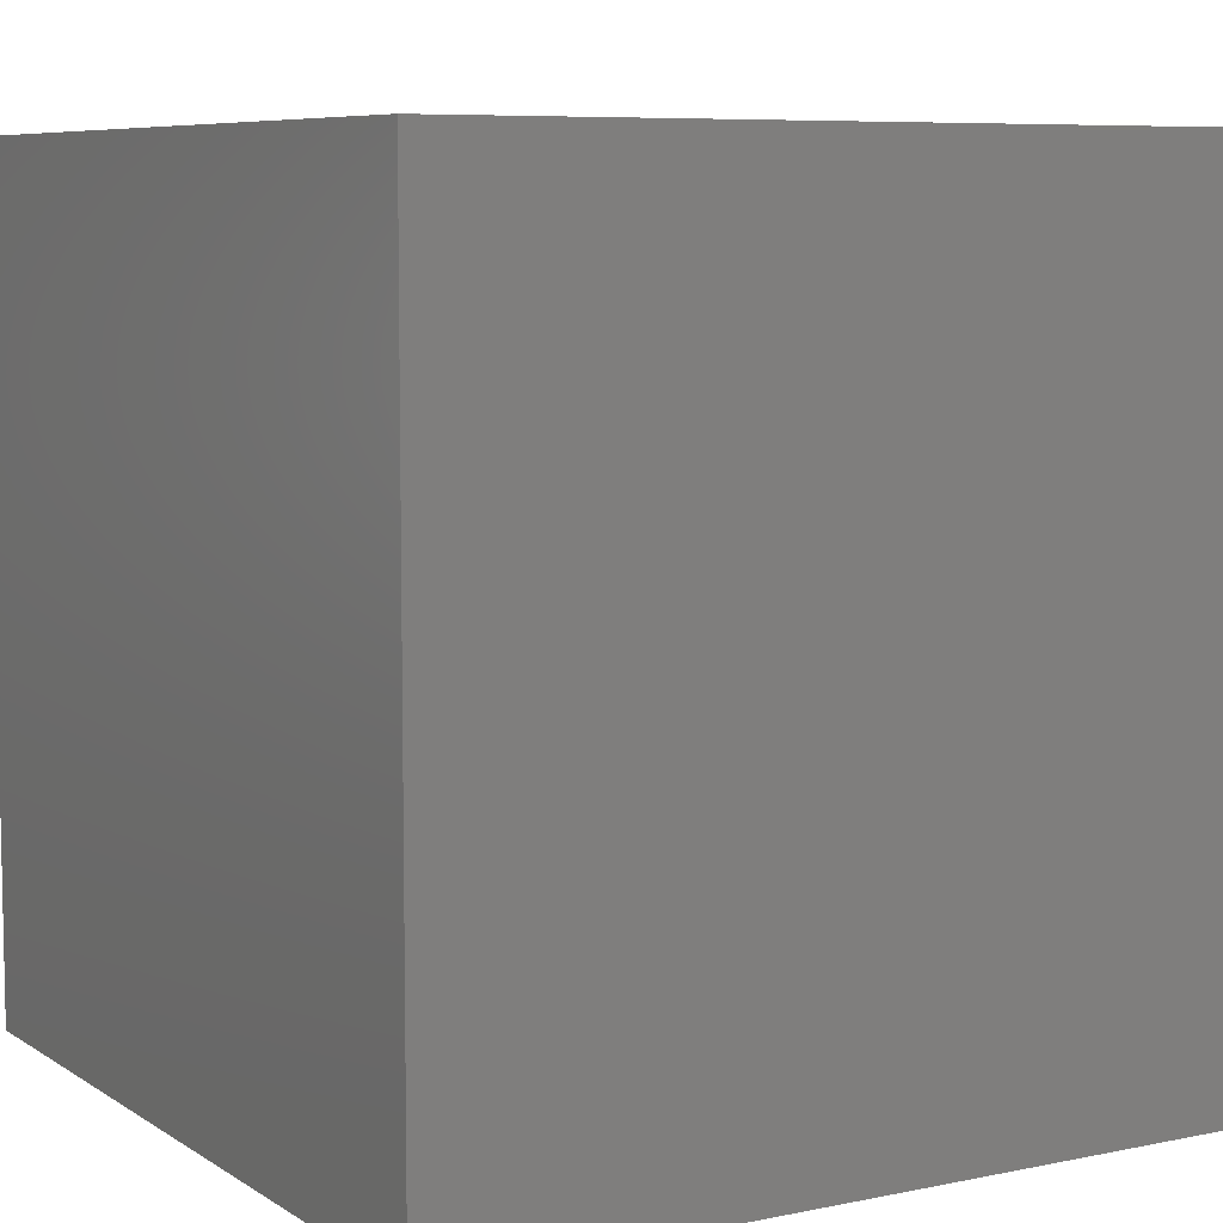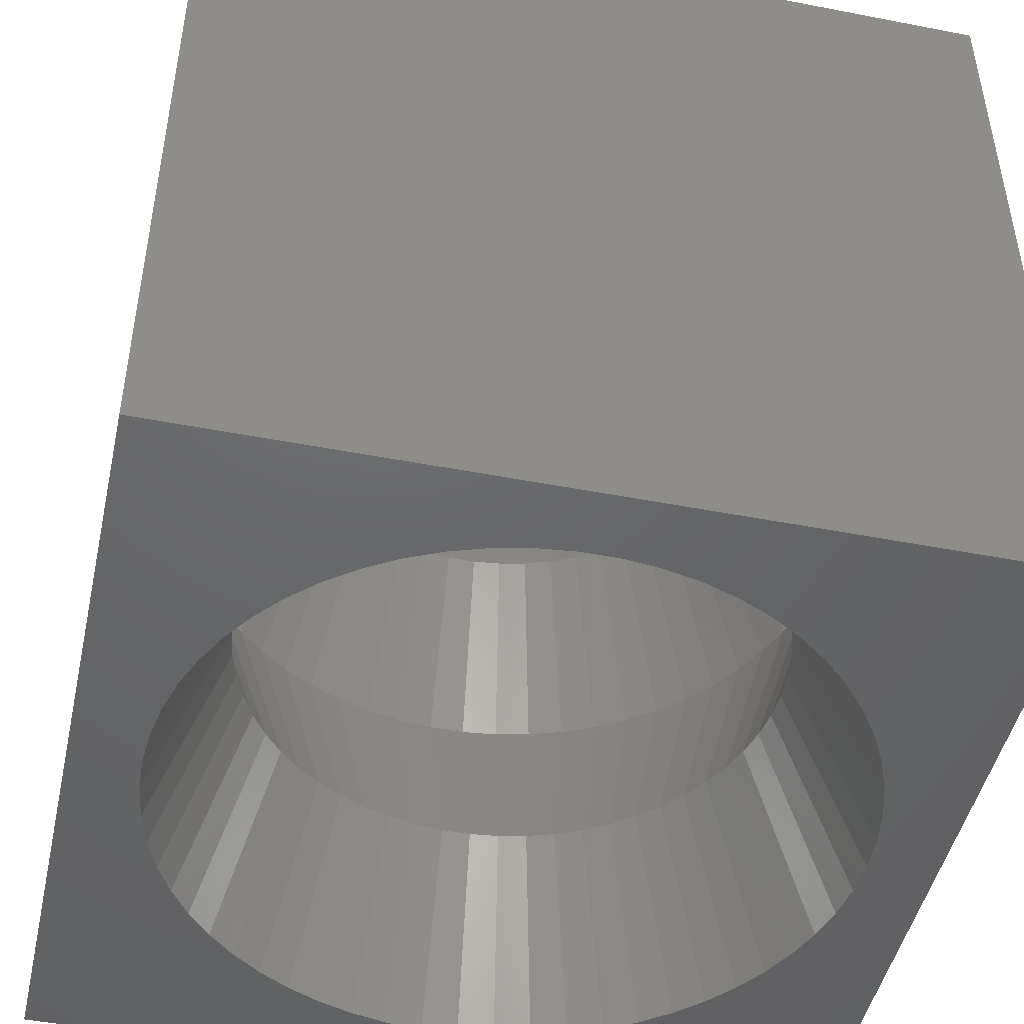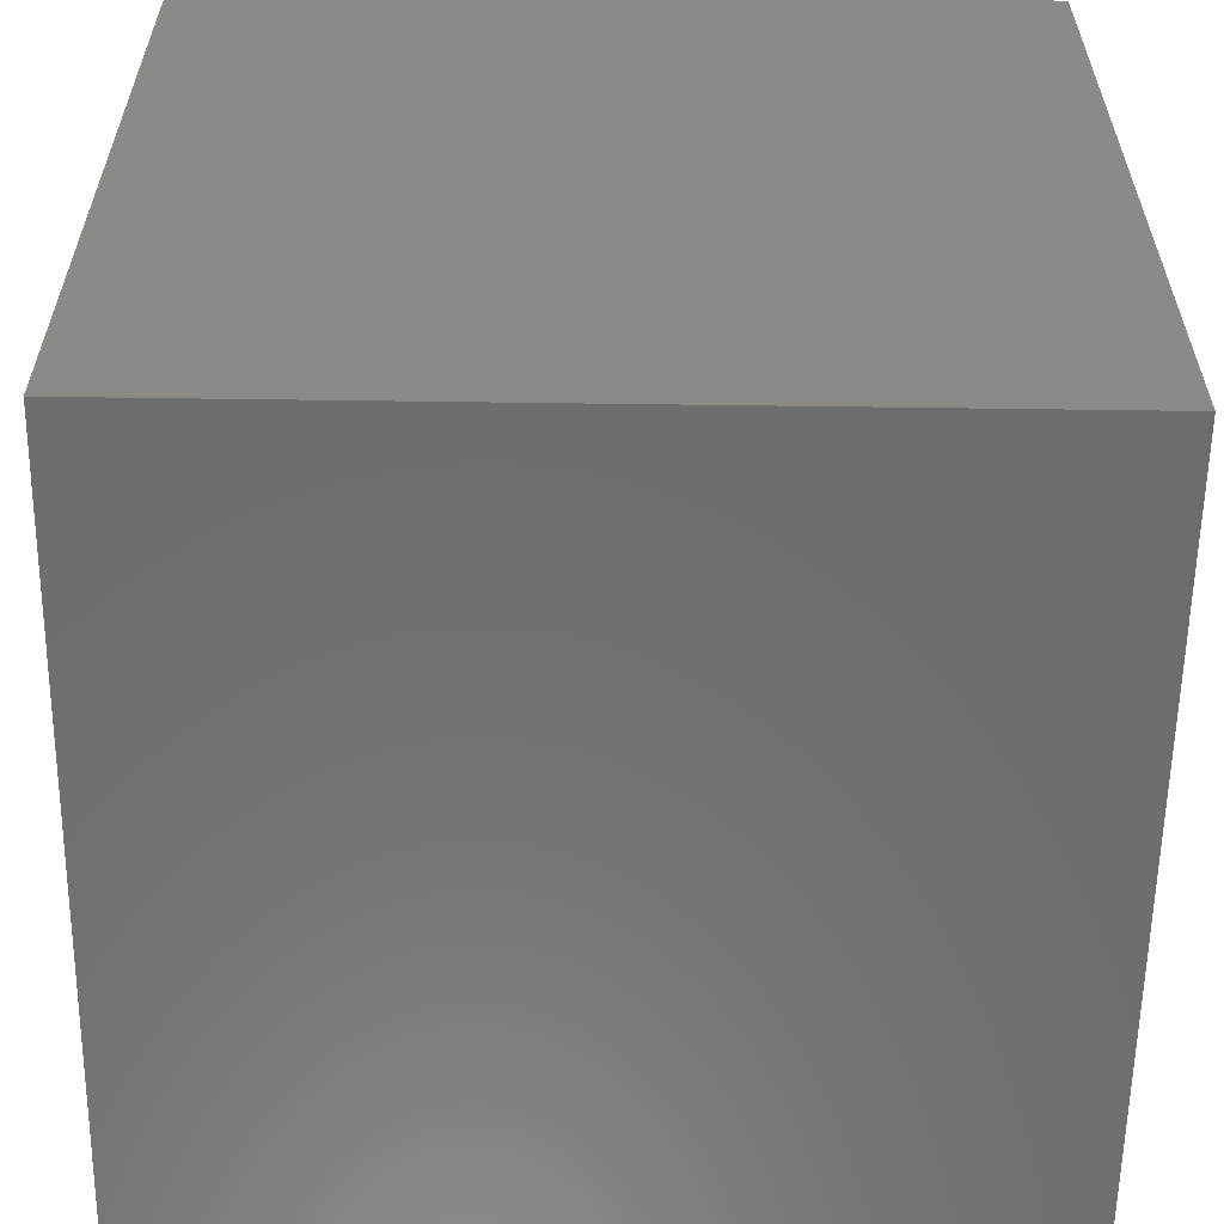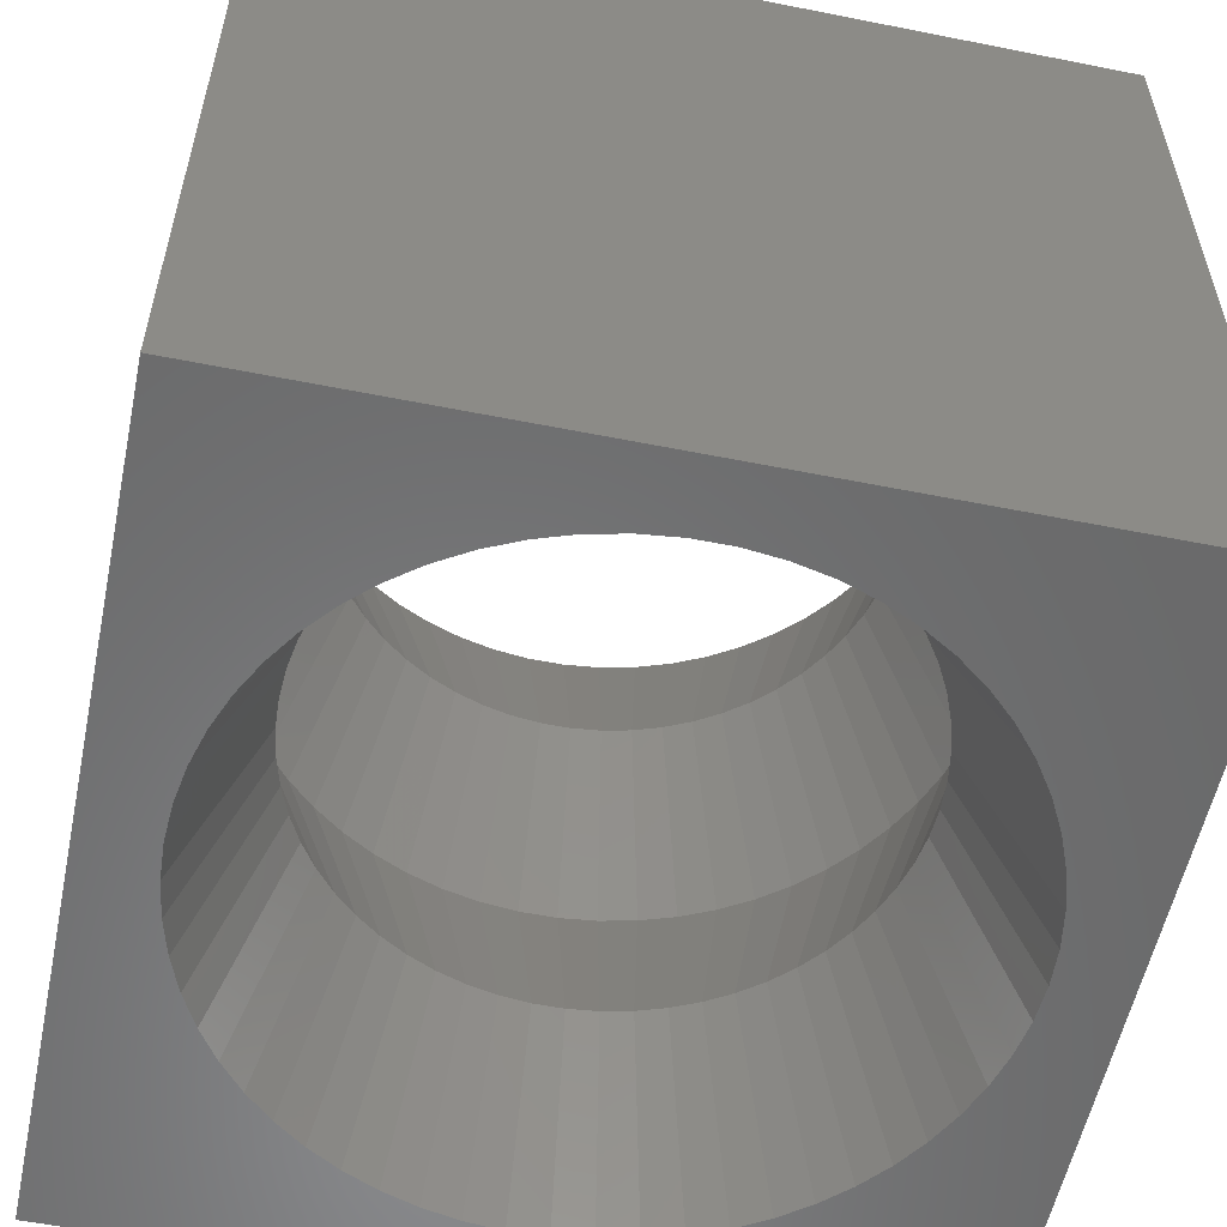
<metadata>
{"format":"stl","ext":"stl","renderer":"f3d","projection":"perspective","resolution":1024,"background":"white","views":[{"elev":7.3,"azim":149.4,"up":"+Z"},{"elev":-47.0,"azim":167.6,"up":"+Z"},{"elev":-59.3,"azim":89.2,"up":"+Y"},{"elev":-56.2,"azim":-11.8,"up":"+Z"}]}
</metadata>
<code>
# stl→obj: 298 verts, 596 faces
v 0 0 9.6
v 0 9.6 0
v 0 9.6 9.6
v 0 0 0
v -0.8 4.8 0
v -0.8234 4.368 0
v -0.8935 3.94 0
v -1.009 3.523 0
v -1.17 3.12 0
v -1.373 2.738 0
v -1.616 2.379 0
v -1.896 2.049 0
v -2.21 1.751 0
v -2.555 1.489 0
v -2.926 1.266 0
v -3.319 1.084 0
v -3.73 0.9458 0
v -4.153 0.8527 0
v -4.583 0.8059 0
v -5.017 0.8059 0
v -9.6 0 0
v -8.777 4.368 0
v -8.8 4.8 0
v -8.706 3.94 0
v -8.591 3.523 0
v -8.43 3.12 0
v -8.227 2.738 0
v -7.984 2.379 0
v -7.704 2.049 0
v -7.39 1.751 0
v -7.045 1.489 0
v -6.674 1.266 0
v -6.281 1.084 0
v -5.87 0.9458 0
v -5.447 0.8527 0
v -0.8234 5.232 0
v -0.8935 5.66 0
v -1.009 6.077 0
v -1.17 6.48 0
v -1.373 6.862 0
v -1.616 7.221 0
v -1.896 7.551 0
v -2.21 7.849 0
v -2.555 8.111 0
v -2.926 8.334 0
v -3.319 8.516 0
v -3.73 8.654 0
v -4.153 8.747 0
v -4.583 8.794 0
v -5.017 8.794 0
v -9.6 9.6 0
v -5.447 8.747 0
v -5.87 8.654 0
v -6.281 8.516 0
v -6.674 8.334 0
v -7.045 8.111 0
v -7.39 7.849 0
v -7.704 7.551 0
v -7.984 7.221 0
v -8.227 6.862 0
v -8.43 6.48 0
v -8.591 6.077 0
v -8.706 5.66 0
v -8.777 5.232 0
v -9.6 0 9.6
v -1.675 5.488 2.4
v -1.619 5.146 2.4
v -1.768 5.822 2.4
v -1.896 6.144 2.4
v -2.058 6.45 2.4
v -2.252 6.737 2.4
v -2.477 7.001 2.4
v -2.728 7.239 2.4
v -3.004 7.449 2.4
v -3.301 7.627 2.4
v -3.616 7.773 2.4
v -3.944 7.883 2.4
v -4.282 7.958 2.4
v -4.627 7.995 2.4
v -4.973 7.995 2.4
v -5.318 7.958 2.4
v -5.656 7.883 2.4
v -5.984 7.773 2.4
v -6.299 7.627 2.4
v -6.596 7.449 2.4
v -6.872 7.239 2.4
v -7.123 7.001 2.4
v -7.348 6.737 2.4
v -7.542 6.45 2.4
v -7.704 6.144 2.4
v -7.832 5.822 2.4
v -7.925 5.488 2.4
v -7.981 5.146 2.4
v -8 4.8 2.4
v -7.981 4.454 2.4
v -7.925 4.112 2.4
v -7.832 3.778 2.4
v -7.704 3.456 2.4
v -7.542 3.15 2.4
v -7.348 2.863 2.4
v -7.123 2.599 2.4
v -6.872 2.361 2.4
v -6.596 2.151 2.4
v -6.299 1.973 2.4
v -5.984 1.827 2.4
v -5.656 1.717 2.4
v -5.318 1.642 2.4
v -4.973 1.605 2.4
v -4.627 1.605 2.4
v -4.282 1.642 2.4
v -3.944 1.717 2.4
v -3.616 1.827 2.4
v -3.301 1.973 2.4
v -3.004 2.151 2.4
v -2.728 2.361 2.4
v -2.477 2.599 2.4
v -2.252 2.863 2.4
v -2.058 3.15 2.4
v -1.896 3.456 2.4
v -1.768 3.778 2.4
v -1.675 4.112 2.4
v -1.619 4.454 2.4
v -1.6 4.8 2.4
v -8.777 5.232 4.8
v -8.706 5.66 4.8
v -8.591 6.077 4.8
v -8.43 6.48 4.8
v -8.227 6.862 4.8
v -7.984 7.221 4.8
v -7.704 7.551 4.8
v -7.39 7.849 4.8
v -7.045 8.111 4.8
v -6.674 8.334 4.8
v -6.281 8.516 4.8
v -5.87 8.654 4.8
v -5.447 8.747 4.8
v -5.017 8.794 4.8
v -4.583 8.794 4.8
v -4.153 8.747 4.8
v -3.73 8.654 4.8
v -3.319 8.516 4.8
v -2.926 8.334 4.8
v -2.555 8.111 4.8
v -2.21 7.849 4.8
v -1.896 7.551 4.8
v -1.616 7.221 4.8
v -1.373 6.862 4.8
v -1.17 6.48 4.8
v -1.009 6.077 4.8
v -0.8935 5.66 4.8
v -0.8234 5.232 4.8
v -0.8 4.8 4.8
v -0.8234 4.368 4.8
v -0.8935 3.94 4.8
v -1.009 3.523 4.8
v -1.17 3.12 4.8
v -1.373 2.738 4.8
v -1.616 2.379 4.8
v -1.896 2.049 4.8
v -2.21 1.751 4.8
v -2.555 1.489 4.8
v -2.926 1.266 4.8
v -3.319 1.084 4.8
v -3.73 0.9458 4.8
v -4.153 0.8527 4.8
v -4.583 0.8059 4.8
v -5.017 0.8059 4.8
v -5.447 0.8527 4.8
v -5.87 0.9458 4.8
v -6.281 1.084 4.8
v -6.674 1.266 4.8
v -7.045 1.489 4.8
v -7.39 1.751 4.8
v -7.704 2.049 4.8
v -7.984 2.379 4.8
v -8.227 2.738 4.8
v -8.43 3.12 4.8
v -8.591 3.523 4.8
v -8.706 3.94 4.8
v -8.777 4.368 4.8
v -8.8 4.8 4.8
v -9.6 9.6 9.6
v -0.8 4.8 9.6
v -0.8234 5.232 9.6
v -0.8935 5.66 9.6
v -1.009 6.077 9.6
v -1.17 6.48 9.6
v -1.373 6.862 9.6
v -1.616 7.221 9.6
v -1.896 7.551 9.6
v -2.21 7.849 9.6
v -2.555 8.111 9.6
v -2.926 8.334 9.6
v -3.319 8.516 9.6
v -3.73 8.654 9.6
v -4.153 8.747 9.6
v -4.583 8.794 9.6
v -5.017 8.794 9.6
v -8.777 5.232 9.6
v -8.8 4.8 9.6
v -8.706 5.66 9.6
v -8.591 6.077 9.6
v -8.43 6.48 9.6
v -8.227 6.862 9.6
v -7.984 7.221 9.6
v -7.704 7.551 9.6
v -7.39 7.849 9.6
v -7.045 8.111 9.6
v -6.674 8.334 9.6
v -6.281 8.516 9.6
v -5.87 8.654 9.6
v -5.447 8.747 9.6
v -0.8234 4.368 9.6
v -0.8935 3.94 9.6
v -1.009 3.523 9.6
v -1.17 3.12 9.6
v -1.373 2.738 9.6
v -1.616 2.379 9.6
v -1.896 2.049 9.6
v -2.21 1.751 9.6
v -2.555 1.489 9.6
v -2.926 1.266 9.6
v -3.319 1.084 9.6
v -3.73 0.9458 9.6
v -4.153 0.8527 9.6
v -4.583 0.8059 9.6
v -5.017 0.8059 9.6
v -5.447 0.8527 9.6
v -5.87 0.9458 9.6
v -6.281 1.084 9.6
v -6.674 1.266 9.6
v -7.045 1.489 9.6
v -7.39 1.751 9.6
v -7.704 2.049 9.6
v -7.984 2.379 9.6
v -8.227 2.738 9.6
v -8.43 3.12 9.6
v -8.591 3.523 9.6
v -8.706 3.94 9.6
v -8.777 4.368 9.6
v -1.675 5.488 7.2
v -1.619 5.146 7.2
v -1.768 5.822 7.2
v -1.896 6.144 7.2
v -2.058 6.45 7.2
v -2.252 6.737 7.2
v -2.477 7.001 7.2
v -2.728 7.239 7.2
v -3.004 7.449 7.2
v -3.301 7.627 7.2
v -3.616 7.773 7.2
v -3.944 7.883 7.2
v -4.282 7.958 7.2
v -4.627 7.995 7.2
v -4.973 7.995 7.2
v -5.318 7.958 7.2
v -5.656 7.883 7.2
v -5.984 7.773 7.2
v -6.299 7.627 7.2
v -6.596 7.449 7.2
v -6.872 7.239 7.2
v -7.123 7.001 7.2
v -7.348 6.737 7.2
v -7.542 6.45 7.2
v -7.704 6.144 7.2
v -7.832 5.822 7.2
v -7.925 5.488 7.2
v -7.981 5.146 7.2
v -8 4.8 7.2
v -7.981 4.454 7.2
v -7.925 4.112 7.2
v -7.832 3.778 7.2
v -7.704 3.456 7.2
v -7.542 3.15 7.2
v -7.348 2.863 7.2
v -7.123 2.599 7.2
v -6.872 2.361 7.2
v -6.596 2.151 7.2
v -6.299 1.973 7.2
v -5.984 1.827 7.2
v -5.656 1.717 7.2
v -5.318 1.642 7.2
v -4.973 1.605 7.2
v -4.627 1.605 7.2
v -4.282 1.642 7.2
v -3.944 1.717 7.2
v -3.616 1.827 7.2
v -3.301 1.973 7.2
v -3.004 2.151 7.2
v -2.728 2.361 7.2
v -2.477 2.599 7.2
v -2.252 2.863 7.2
v -2.058 3.15 7.2
v -1.896 3.456 7.2
v -1.768 3.778 7.2
v -1.675 4.112 7.2
v -1.619 4.454 7.2
v -1.6 4.8 7.2
f 1 2 3
f 2 1 4
f 4 5 2
f 4 6 5
f 4 7 6
f 4 8 7
f 4 9 8
f 4 10 9
f 4 11 10
f 4 12 11
f 4 13 12
f 4 14 13
f 4 15 14
f 4 16 15
f 4 17 16
f 4 18 17
f 4 19 18
f 4 20 19
f 21 20 4
f 22 21 23
f 24 21 22
f 25 21 24
f 26 21 25
f 27 21 26
f 28 21 27
f 29 21 28
f 30 21 29
f 31 21 30
f 32 21 31
f 33 21 32
f 34 21 33
f 35 21 34
f 20 21 35
f 36 2 5
f 37 2 36
f 38 2 37
f 39 2 38
f 40 2 39
f 41 2 40
f 42 2 41
f 43 2 42
f 44 2 43
f 45 2 44
f 46 2 45
f 47 2 46
f 48 2 47
f 49 2 48
f 50 2 49
f 51 50 52
f 51 23 21
f 50 51 2
f 53 51 52
f 54 51 53
f 55 51 54
f 56 51 55
f 57 51 56
f 58 51 57
f 59 51 58
f 60 51 59
f 61 51 60
f 62 51 61
f 63 51 62
f 64 51 63
f 23 51 64
f 21 1 65
f 1 21 4
f 66 36 67
f 66 37 36
f 68 37 66
f 68 38 37
f 69 38 68
f 69 39 38
f 70 39 69
f 70 40 39
f 71 40 70
f 71 41 40
f 72 41 71
f 72 42 41
f 73 42 72
f 73 43 42
f 74 43 73
f 74 44 43
f 75 44 74
f 75 45 44
f 76 45 75
f 76 46 45
f 77 46 76
f 77 47 46
f 78 47 77
f 78 48 47
f 79 48 78
f 79 49 48
f 50 79 80
f 79 50 49
f 81 50 80
f 52 50 81
f 82 52 81
f 53 52 82
f 83 53 82
f 54 53 83
f 84 54 83
f 55 54 84
f 55 84 85
f 56 55 85
f 56 85 86
f 57 56 86
f 57 86 87
f 58 57 87
f 58 87 88
f 59 58 88
f 59 88 89
f 60 59 89
f 60 89 90
f 61 60 90
f 61 90 91
f 62 61 91
f 62 91 92
f 63 62 92
f 63 92 93
f 64 63 93
f 64 93 94
f 23 64 94
f 23 94 95
f 23 95 22
f 22 95 96
f 22 96 24
f 24 96 97
f 24 97 25
f 25 97 98
f 25 98 26
f 26 98 99
f 26 99 27
f 27 99 100
f 27 100 28
f 28 100 101
f 28 101 29
f 29 101 102
f 29 102 30
f 30 102 103
f 30 103 31
f 31 103 104
f 31 104 32
f 32 104 105
f 32 105 33
f 33 105 106
f 33 106 34
f 34 106 107
f 34 107 35
f 35 107 108
f 35 108 20
f 19 108 109
f 108 19 20
f 109 110 19
f 19 110 18
f 110 111 18
f 18 111 17
f 111 112 17
f 17 112 16
f 112 113 16
f 16 113 15
f 113 114 15
f 114 14 15
f 114 115 14
f 115 13 14
f 115 116 13
f 116 12 13
f 116 117 12
f 117 11 12
f 117 118 11
f 118 10 11
f 118 119 10
f 119 9 10
f 119 120 9
f 120 8 9
f 120 121 8
f 121 7 8
f 121 122 7
f 122 6 7
f 122 123 6
f 123 5 6
f 67 5 123
f 67 36 5
f 124 93 92
f 124 92 125
f 125 92 91
f 125 91 126
f 126 91 90
f 126 90 127
f 127 90 89
f 127 89 128
f 128 89 88
f 128 88 129
f 129 88 87
f 129 87 130
f 130 87 86
f 130 86 131
f 131 86 85
f 131 85 132
f 132 85 84
f 132 84 133
f 133 84 83
f 133 83 134
f 134 83 82
f 134 82 135
f 135 82 81
f 135 81 136
f 136 81 80
f 136 80 137
f 80 138 137
f 138 80 79
f 79 78 138
f 138 78 139
f 78 77 139
f 139 77 140
f 77 76 140
f 76 141 140
f 76 75 141
f 75 142 141
f 75 74 142
f 74 143 142
f 74 73 143
f 73 144 143
f 73 72 144
f 72 145 144
f 72 71 145
f 71 146 145
f 71 70 146
f 70 147 146
f 70 69 147
f 69 148 147
f 69 68 148
f 68 149 148
f 68 66 149
f 66 150 149
f 150 66 67
f 67 151 150
f 67 123 151
f 123 152 151
f 122 152 123
f 122 153 152
f 121 153 122
f 153 121 154
f 120 154 121
f 120 155 154
f 119 155 120
f 119 156 155
f 118 156 119
f 118 157 156
f 117 157 118
f 117 158 157
f 116 158 117
f 116 159 158
f 115 159 116
f 115 160 159
f 160 115 114
f 114 161 160
f 161 114 113
f 113 162 161
f 162 113 112
f 112 163 162
f 163 112 111
f 111 164 163
f 164 111 110
f 110 165 164
f 109 165 110
f 109 166 165
f 109 167 166
f 167 109 108
f 107 167 108
f 168 167 107
f 106 168 107
f 168 106 169
f 105 169 106
f 170 169 105
f 104 170 105
f 171 170 104
f 171 104 103
f 172 171 103
f 172 103 102
f 173 172 102
f 173 102 101
f 174 173 101
f 174 101 100
f 175 174 100
f 175 100 99
f 176 175 99
f 176 99 98
f 177 176 98
f 177 98 97
f 178 177 97
f 178 97 96
f 179 178 96
f 179 96 95
f 180 179 95
f 180 95 94
f 181 180 94
f 181 94 93
f 181 93 124
f 21 182 51
f 182 21 65
f 2 182 3
f 182 2 51
f 3 183 1
f 3 184 183
f 3 185 184
f 3 186 185
f 3 187 186
f 3 188 187
f 3 189 188
f 3 190 189
f 3 191 190
f 3 192 191
f 3 193 192
f 3 194 193
f 3 195 194
f 3 196 195
f 3 197 196
f 3 198 197
f 182 198 3
f 199 182 200
f 201 182 199
f 202 182 201
f 203 182 202
f 204 182 203
f 205 182 204
f 206 182 205
f 207 182 206
f 208 182 207
f 209 182 208
f 210 182 209
f 211 182 210
f 212 182 211
f 198 182 212
f 213 1 183
f 214 1 213
f 215 1 214
f 216 1 215
f 217 1 216
f 218 1 217
f 219 1 218
f 220 1 219
f 221 1 220
f 222 1 221
f 223 1 222
f 224 1 223
f 225 1 224
f 226 1 225
f 227 1 226
f 65 227 228
f 65 200 182
f 227 65 1
f 229 65 228
f 230 65 229
f 231 65 230
f 232 65 231
f 233 65 232
f 234 65 233
f 235 65 234
f 236 65 235
f 237 65 236
f 238 65 237
f 239 65 238
f 240 65 239
f 200 65 240
f 241 151 242
f 150 151 241
f 243 150 241
f 243 149 150
f 244 149 243
f 244 148 149
f 245 148 244
f 245 147 148
f 246 147 245
f 246 146 147
f 247 146 246
f 247 145 146
f 248 145 247
f 248 144 145
f 144 248 249
f 249 143 144
f 143 249 250
f 250 142 143
f 142 250 251
f 251 141 142
f 141 251 252
f 252 140 141
f 253 140 252
f 253 139 140
f 254 139 253
f 254 138 139
f 137 254 255
f 254 137 138
f 256 137 255
f 136 137 256
f 257 136 256
f 135 136 257
f 258 135 257
f 134 135 258
f 259 134 258
f 133 134 259
f 133 259 260
f 132 133 260
f 132 260 261
f 131 132 261
f 131 261 262
f 130 131 262
f 130 262 263
f 129 130 263
f 129 263 264
f 128 129 264
f 128 264 265
f 127 128 265
f 127 265 266
f 126 127 266
f 126 266 267
f 125 126 267
f 125 267 268
f 124 125 268
f 124 268 269
f 181 124 269
f 181 269 270
f 181 270 180
f 180 270 271
f 180 271 179
f 179 271 272
f 179 272 178
f 178 272 273
f 273 177 178
f 177 273 274
f 274 176 177
f 176 274 275
f 275 175 176
f 175 275 276
f 276 174 175
f 174 276 277
f 174 277 173
f 173 277 278
f 173 278 172
f 172 278 279
f 172 279 171
f 171 279 280
f 171 280 170
f 170 280 281
f 170 281 169
f 282 169 281
f 169 282 168
f 168 282 283
f 168 283 167
f 166 283 284
f 283 166 167
f 284 285 166
f 166 285 165
f 285 286 165
f 286 164 165
f 286 287 164
f 287 163 164
f 287 288 163
f 288 162 163
f 288 289 162
f 289 161 162
f 289 290 161
f 290 160 161
f 290 291 160
f 291 159 160
f 159 291 292
f 292 158 159
f 158 292 293
f 293 157 158
f 157 293 294
f 294 156 157
f 156 294 295
f 295 155 156
f 295 296 155
f 296 154 155
f 297 154 296
f 297 153 154
f 297 298 153
f 298 152 153
f 242 152 298
f 242 151 152
f 199 268 267
f 199 267 201
f 201 267 266
f 201 266 202
f 202 266 265
f 202 265 203
f 203 265 264
f 203 264 204
f 204 264 263
f 204 263 205
f 205 263 262
f 205 262 206
f 206 262 261
f 206 261 207
f 207 261 260
f 207 260 208
f 208 260 259
f 208 259 209
f 209 259 258
f 209 258 210
f 210 258 257
f 210 257 211
f 211 257 256
f 211 256 212
f 212 256 255
f 212 255 198
f 255 197 198
f 197 255 254
f 254 253 197
f 197 253 196
f 253 252 196
f 196 252 195
f 252 251 195
f 195 251 194
f 251 250 194
f 194 250 193
f 250 249 193
f 249 192 193
f 249 248 192
f 248 191 192
f 248 247 191
f 247 190 191
f 247 246 190
f 246 189 190
f 246 245 189
f 245 188 189
f 245 244 188
f 244 187 188
f 244 243 187
f 243 186 187
f 243 241 186
f 241 185 186
f 241 242 185
f 242 184 185
f 242 298 184
f 298 183 184
f 297 183 298
f 297 213 183
f 296 213 297
f 296 214 213
f 295 214 296
f 295 215 214
f 294 215 295
f 294 216 215
f 293 216 294
f 293 217 216
f 292 217 293
f 292 218 217
f 291 218 292
f 291 219 218
f 290 219 291
f 290 220 219
f 289 220 290
f 289 221 220
f 288 221 289
f 288 222 221
f 287 222 288
f 287 223 222
f 286 223 287
f 286 224 223
f 285 224 286
f 285 225 224
f 284 225 285
f 284 226 225
f 284 227 226
f 227 284 283
f 282 227 283
f 228 227 282
f 281 228 282
f 229 228 281
f 280 229 281
f 230 229 280
f 279 230 280
f 231 230 279
f 231 279 278
f 232 231 278
f 232 278 277
f 233 232 277
f 233 277 276
f 234 233 276
f 234 276 275
f 235 234 275
f 235 275 274
f 236 235 274
f 236 274 273
f 237 236 273
f 237 273 272
f 238 237 272
f 238 272 271
f 239 238 271
f 239 271 270
f 240 239 270
f 240 270 269
f 200 240 269
f 200 269 268
f 200 268 199

</code>
